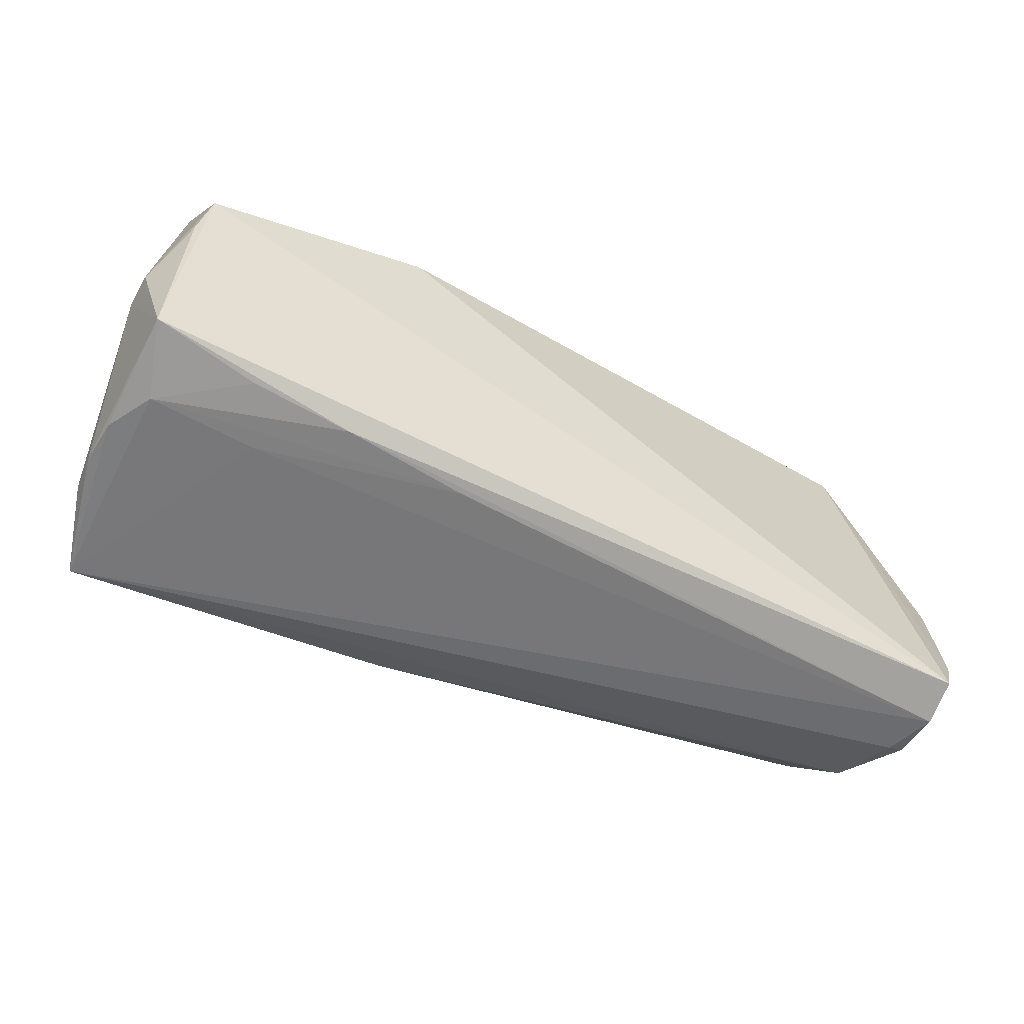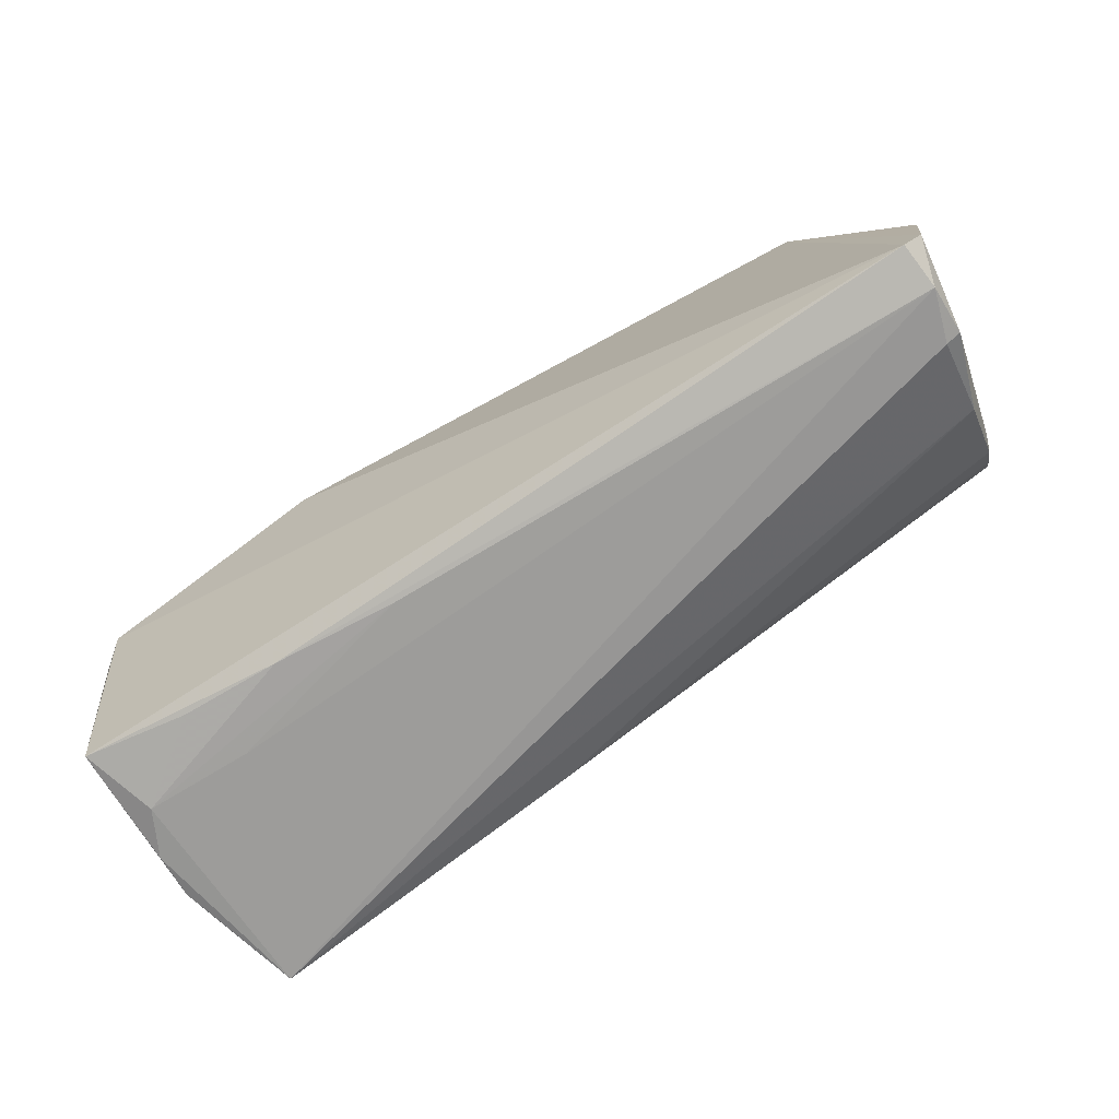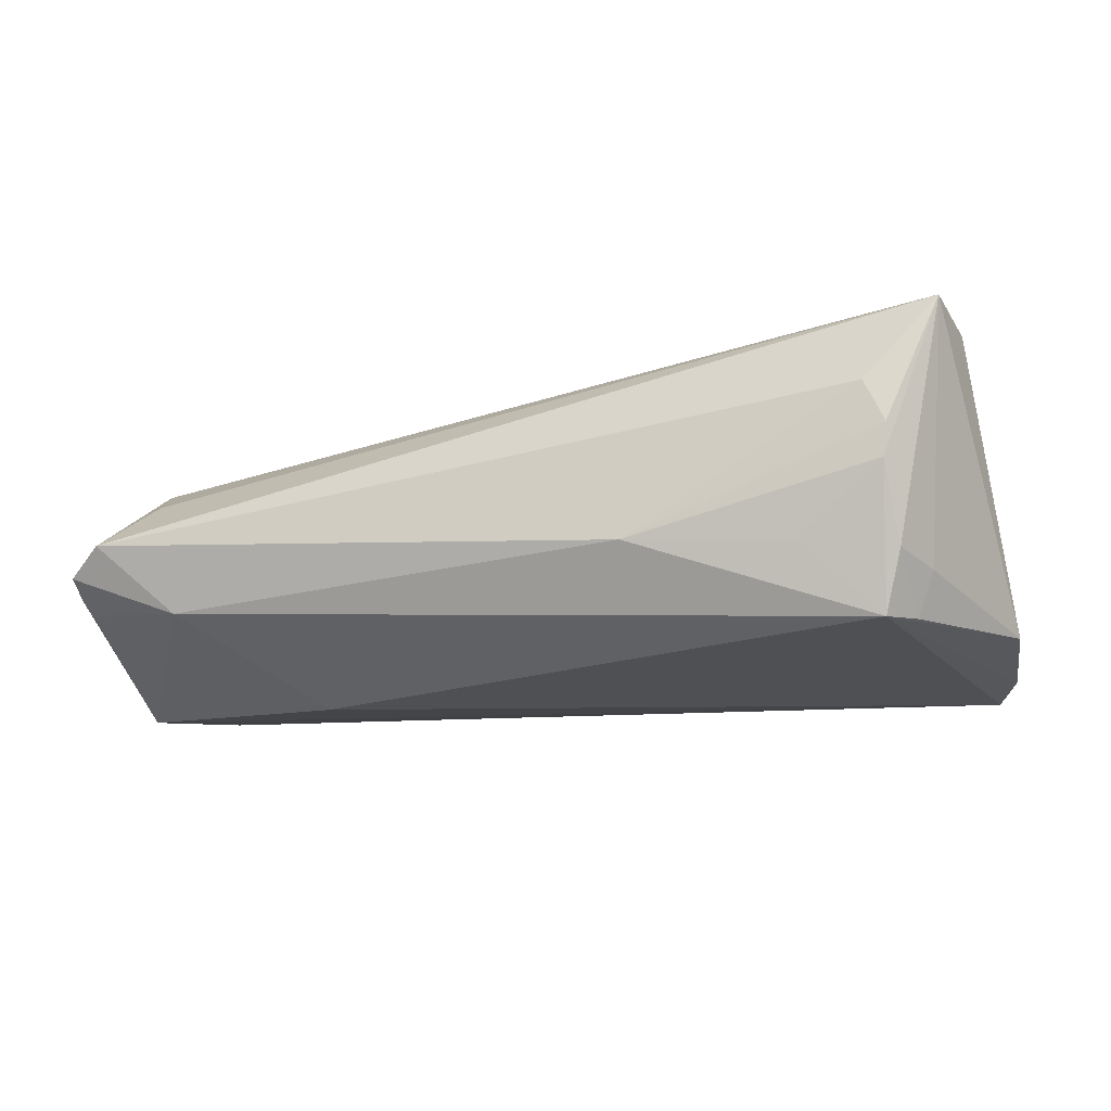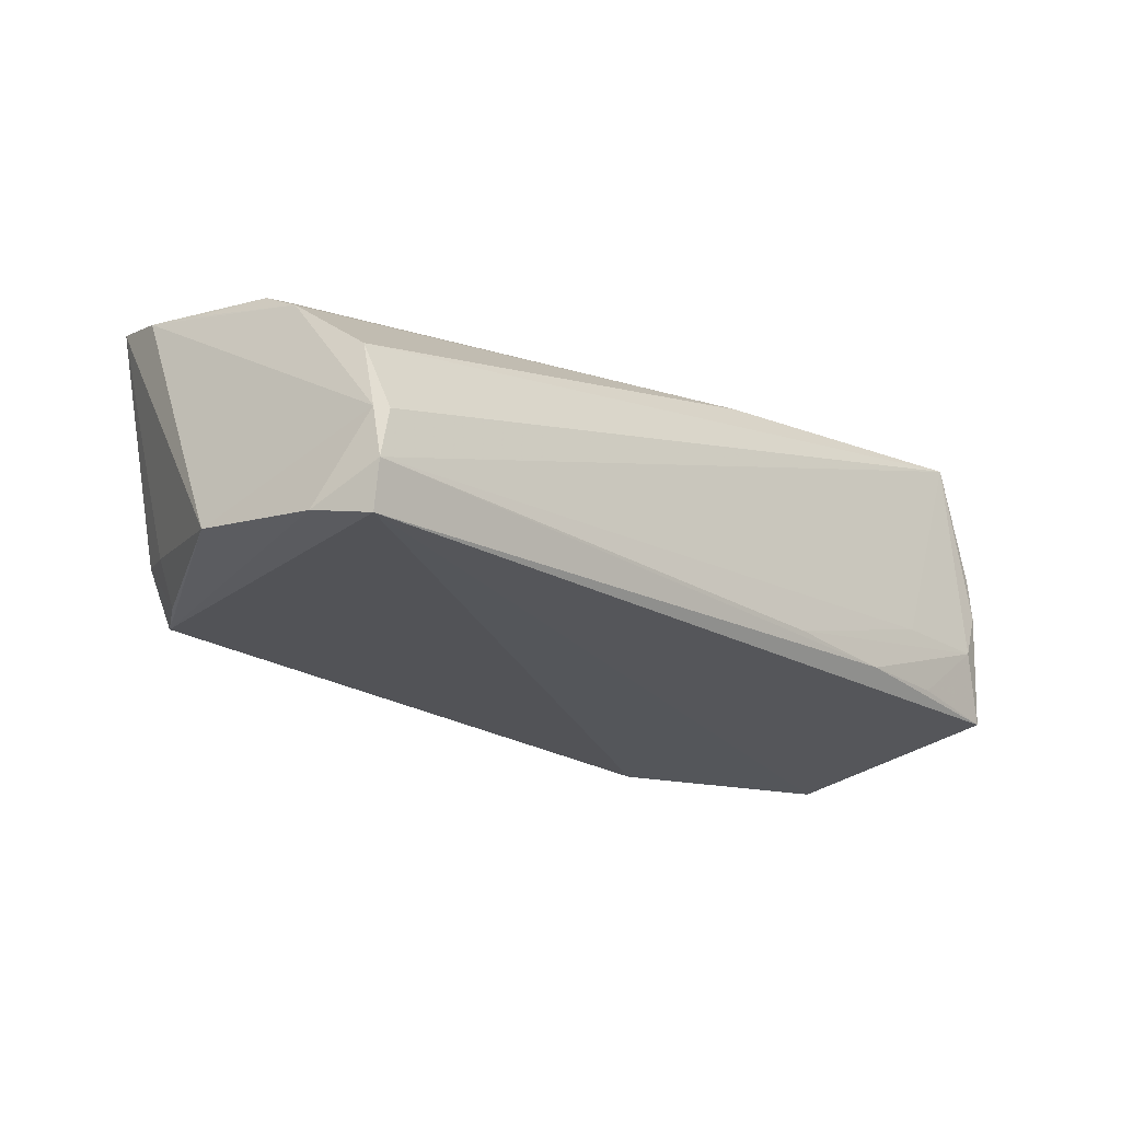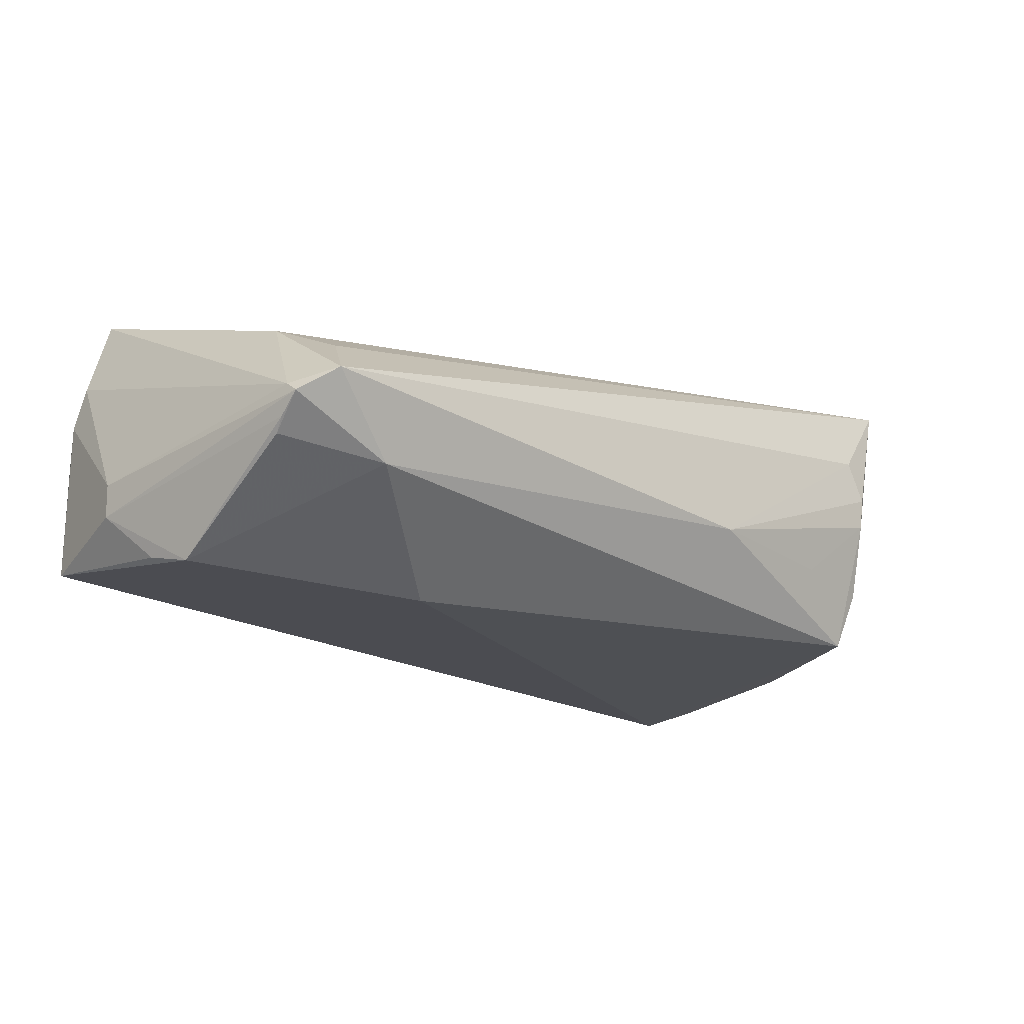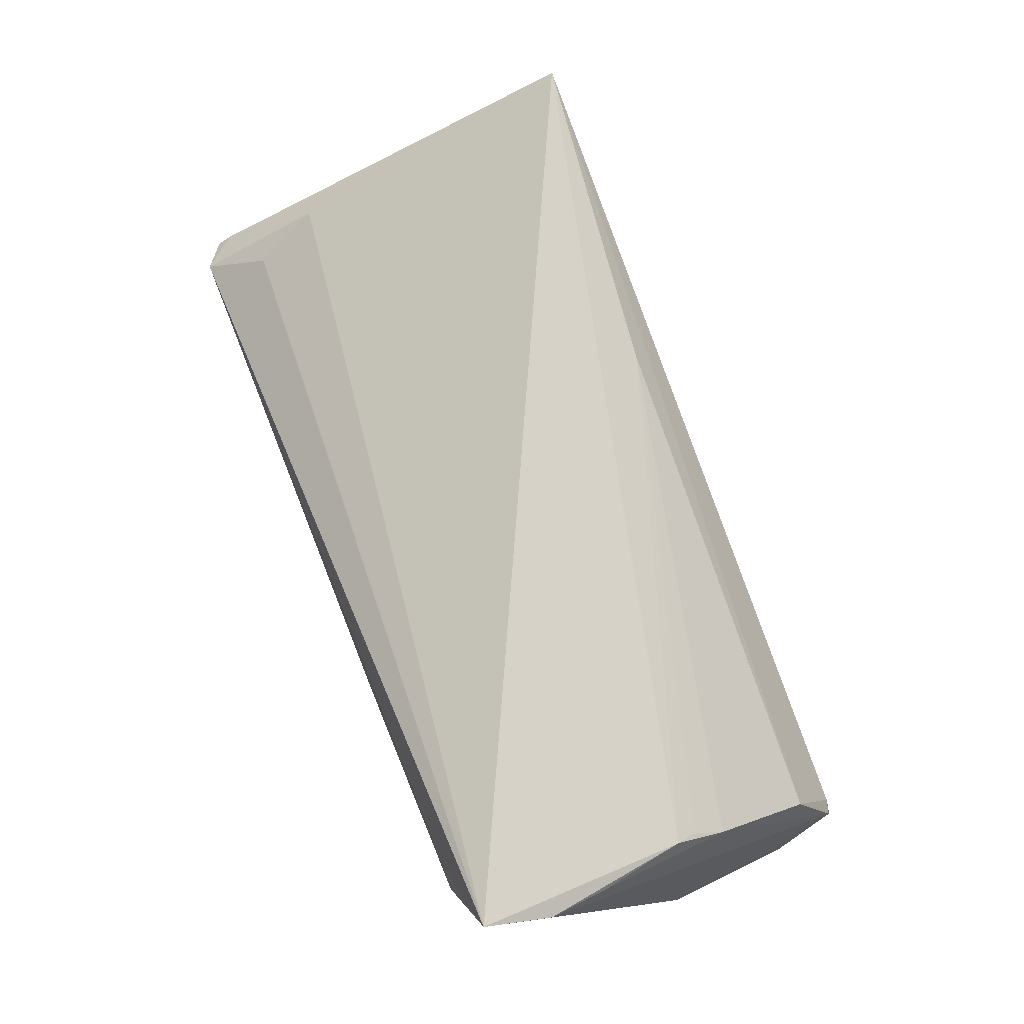
<metadata>
{"format":"obj","ext":"obj","renderer":"f3d","projection":"perspective","resolution":1024,"background":"white","views":[{"elev":-60.8,"azim":151.0,"up":"+Y"},{"elev":-72.7,"azim":-148.5,"up":"+Y"},{"elev":-15.0,"azim":-165.0,"up":"+Z"},{"elev":-21.8,"azim":-46.7,"up":"+Z"},{"elev":-19.9,"azim":137.6,"up":"+Z"},{"elev":76.7,"azim":-111.5,"up":"+Z"}]}
</metadata>
<code>
v 0.05483 -0.02358 0.01142
v 0.05518 0.022 -0.008706
v 0.0496 0.01275 0.009167
v 0.02964 -0.02661 -0.01292
v -0.0554 -0.02472 -0.005286
v 0.02618 0.01294 -0.02052
v -0.0548 -0.02468 -0.01696
v 0.01409 -0.02661 -0.01195
v 0.05158 0.02891 -0.001562
v 0.04214 -0.02612 -0.01298
v -0.04683 0.02467 -0.007408
v 0.009798 -0.02077 0.01872
v -0.04359 0.02785 0.01183
v -0.0461 0.02801 0.006548
v 0.0554 -0.02517 -0.01453
v -0.05738 -0.0177 -0.01547
v 0.05454 0.00342 -0.0192
v 0.05591 0.02638 -0.004892
v 0.05571 0.02355 -0.00721
v -0.05457 0.01721 0.01986
v -0.05861 -0.001232 -0.01323
v -0.04794 0.01809 -0.01444
v -0.05145 -0.003839 0.01635
v -0.04994 0.01841 -0.008787
v 0.04684 0.02125 0.00515
v 0.04218 0.02567 -0.01005
v 0.05558 -0.002674 -0.01759
v 0.05498 -0.02604 0.0005125
v 0.05529 -0.02539 0.006239
v -0.05259 -0.00752 0.01401
v -0.04471 0.02292 -0.01501
v -0.01504 0.02873 -0.005411
v -0.03507 0.0265 -0.006187
v -0.05385 0.009654 0.01841
v 0.05115 -0.02495 0.0222
v 0.0558 0.02451 -0.003518
v 0.05206 -0.02661 -0.005418
v -0.05533 -0.02596 -0.01142
v -0.05286 -0.0199 0.004619
v -0.05188 -0.001266 0.01757
v 0.03867 -0.02658 -0.005401
v 0.05848 -0.009462 -0.007118
v -0.04566 0.02778 0.002393
v 0.05846 -0.009317 -0.01139
v -0.05351 -0.02523 -0.005069
v -0.05258 0.0256 0.0222
f 3 46 35
f 17 7 6
f 6 7 31
f 7 17 15
f 42 15 44
f 9 46 25
f 25 3 9
f 46 3 25
f 26 17 6
f 6 31 26
f 9 3 36
f 36 3 35
f 27 17 44
f 44 15 27
f 27 15 17
f 16 5 21
f 21 31 16
f 16 31 7
f 1 36 35
f 42 36 1
f 17 26 2
f 22 31 21
f 22 11 31
f 9 26 32
f 32 26 31
f 38 16 7
f 5 16 38
f 20 46 21
f 21 5 20
f 44 17 19
f 17 2 19
f 24 22 21
f 11 22 24
f 21 46 24
f 46 11 24
f 13 46 9
f 13 14 46
f 9 32 13
f 13 32 14
f 31 11 43
f 14 32 43
f 43 11 46
f 46 14 43
f 35 39 45
f 45 39 5
f 45 38 35
f 5 38 45
f 12 39 35
f 46 20 40
f 35 46 40
f 40 12 35
f 23 12 40
f 4 37 8
f 7 15 4
f 4 38 7
f 8 38 4
f 28 37 15
f 35 37 28
f 35 38 41
f 41 37 35
f 41 38 8
f 8 37 41
f 44 19 18
f 18 42 44
f 18 36 42
f 9 36 18
f 18 26 9
f 18 2 26
f 18 19 2
f 33 32 31
f 31 43 33
f 33 43 32
f 34 40 20
f 15 37 10
f 10 4 15
f 37 4 10
f 15 42 29
f 29 28 15
f 42 1 29
f 29 1 35
f 35 28 29
f 30 20 5
f 30 34 20
f 5 39 30
f 40 34 30
f 23 40 30
f 30 12 23
f 39 12 30

</code>
